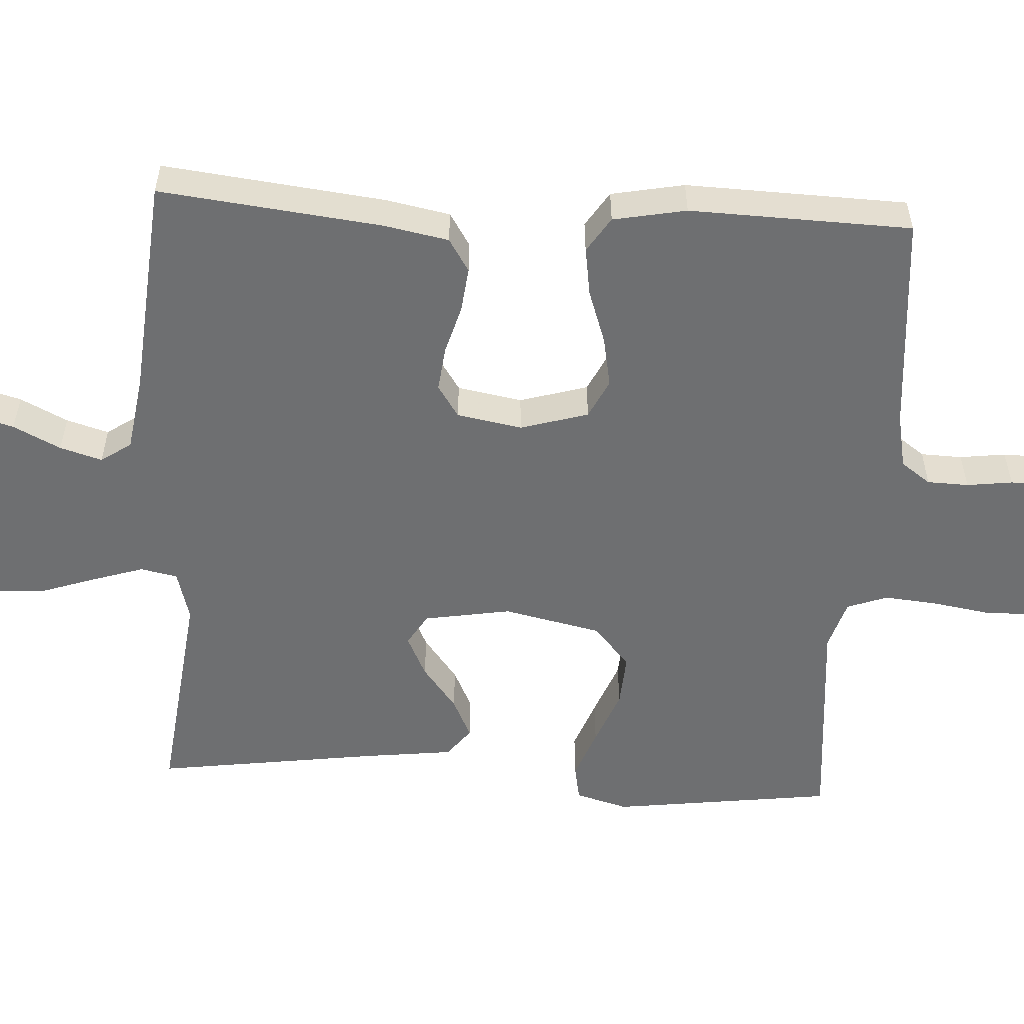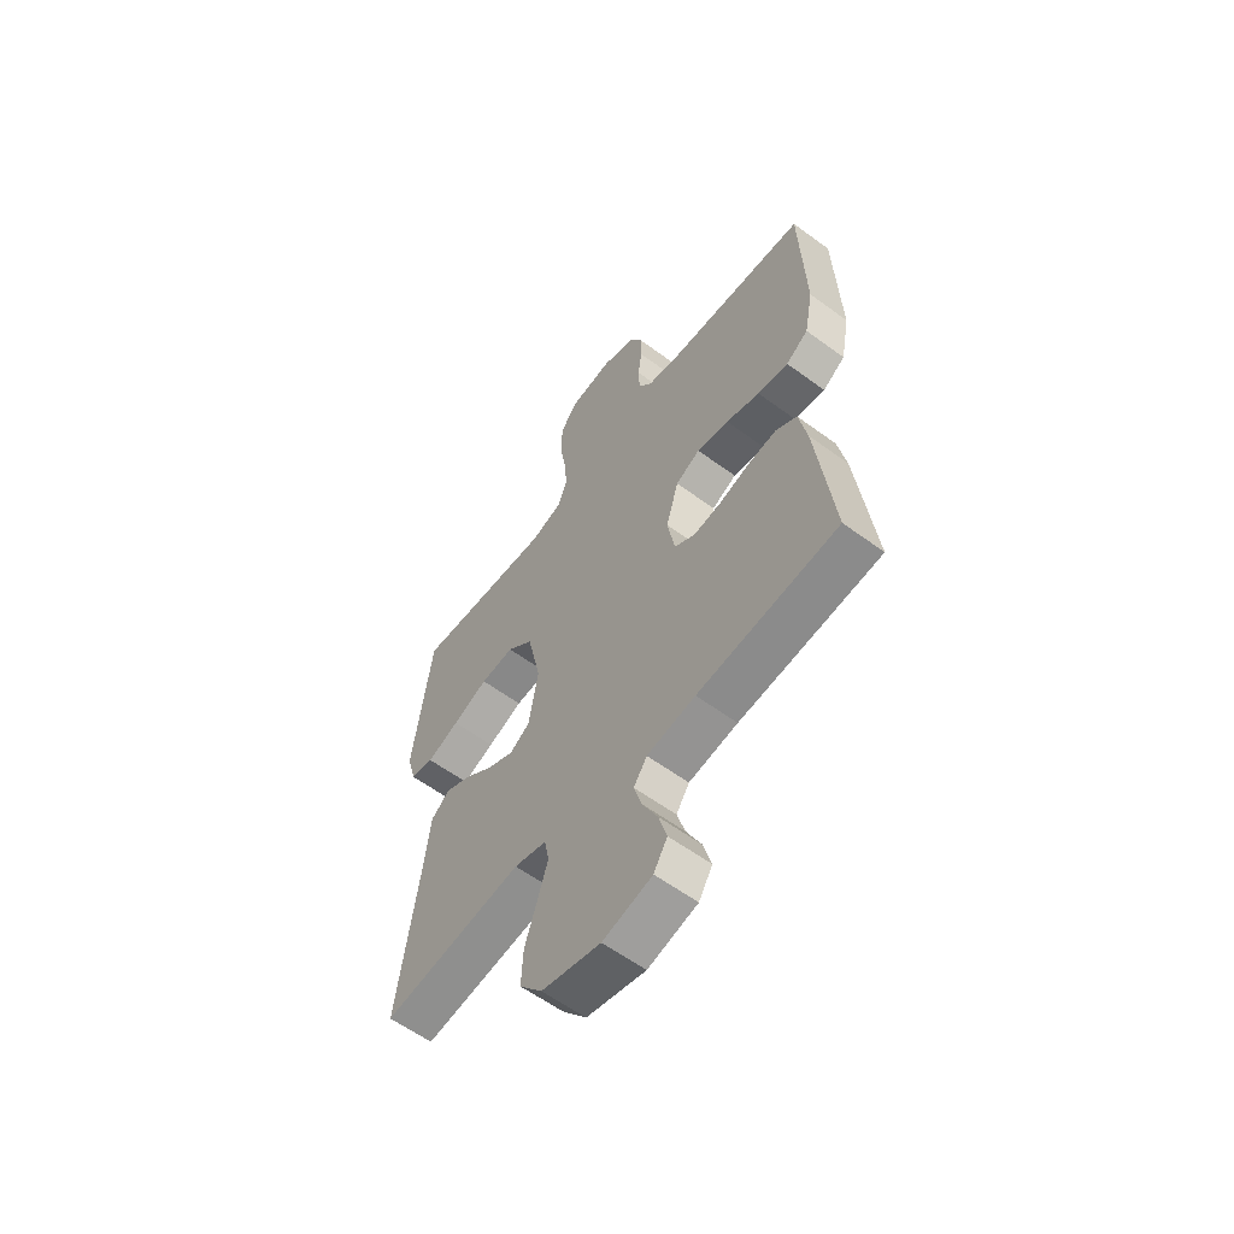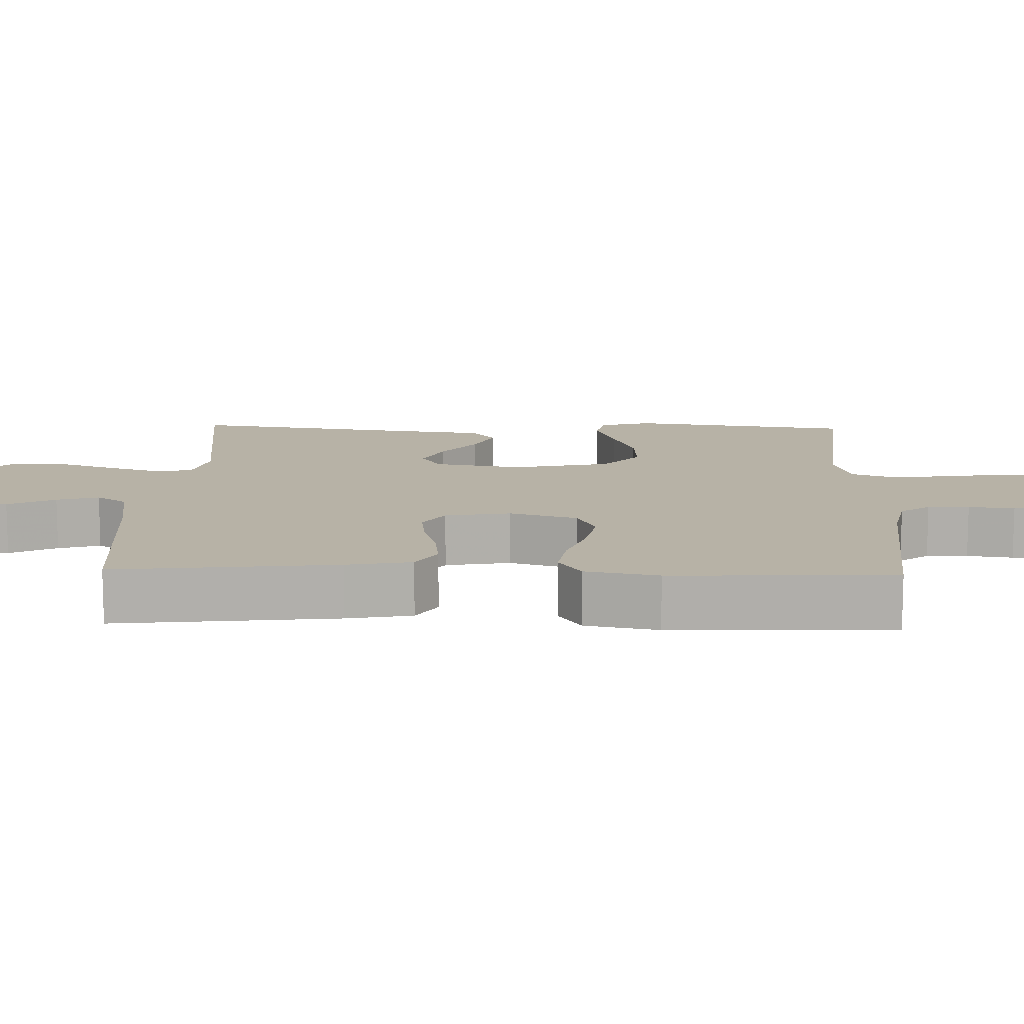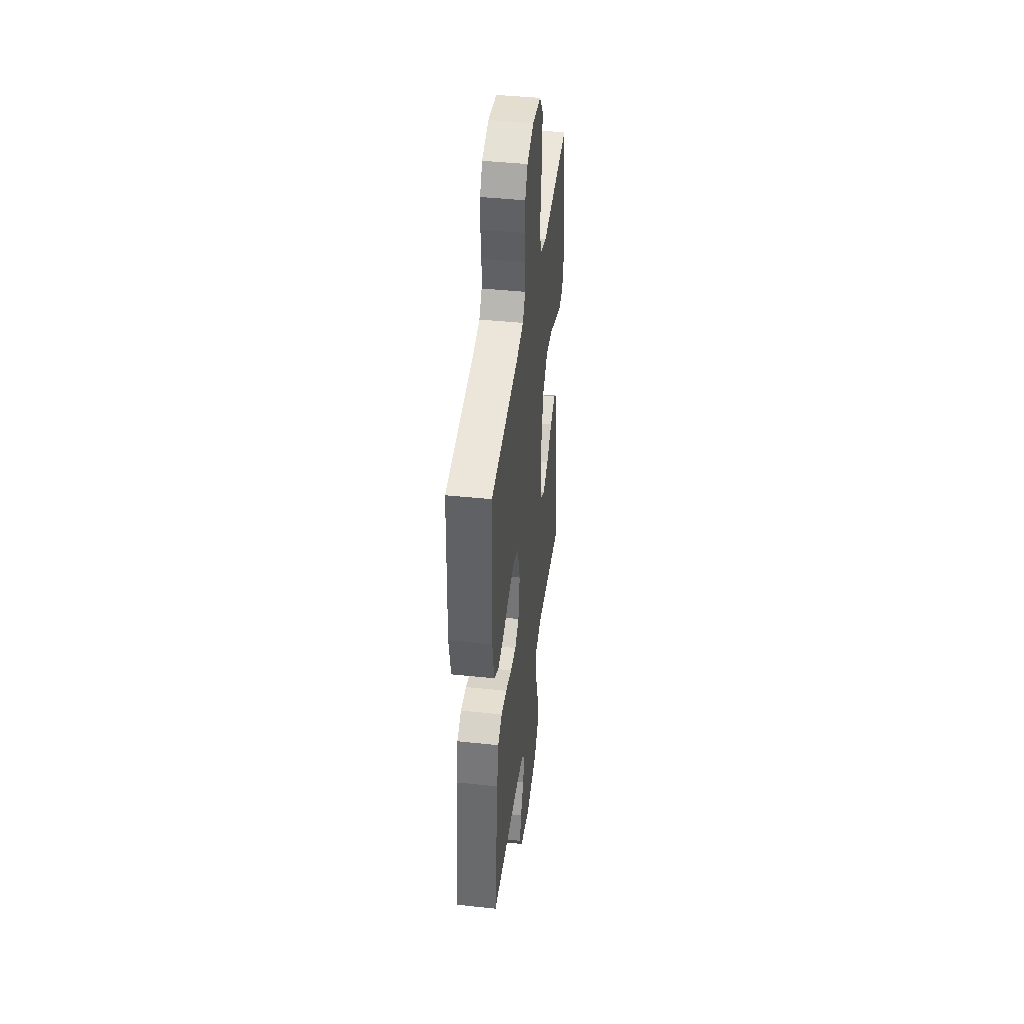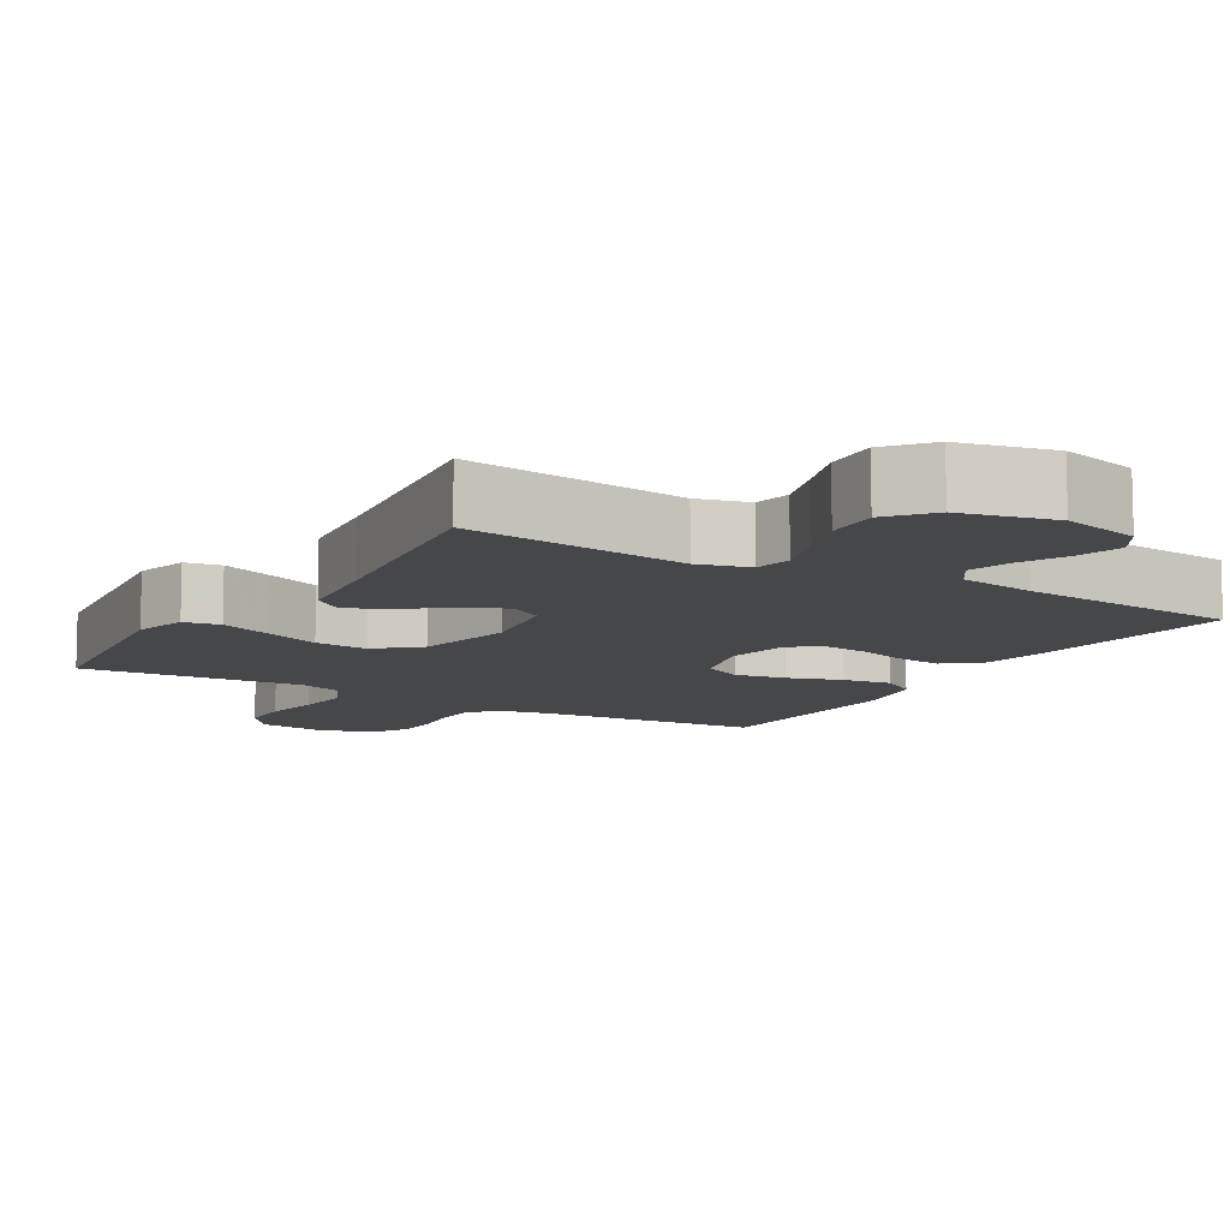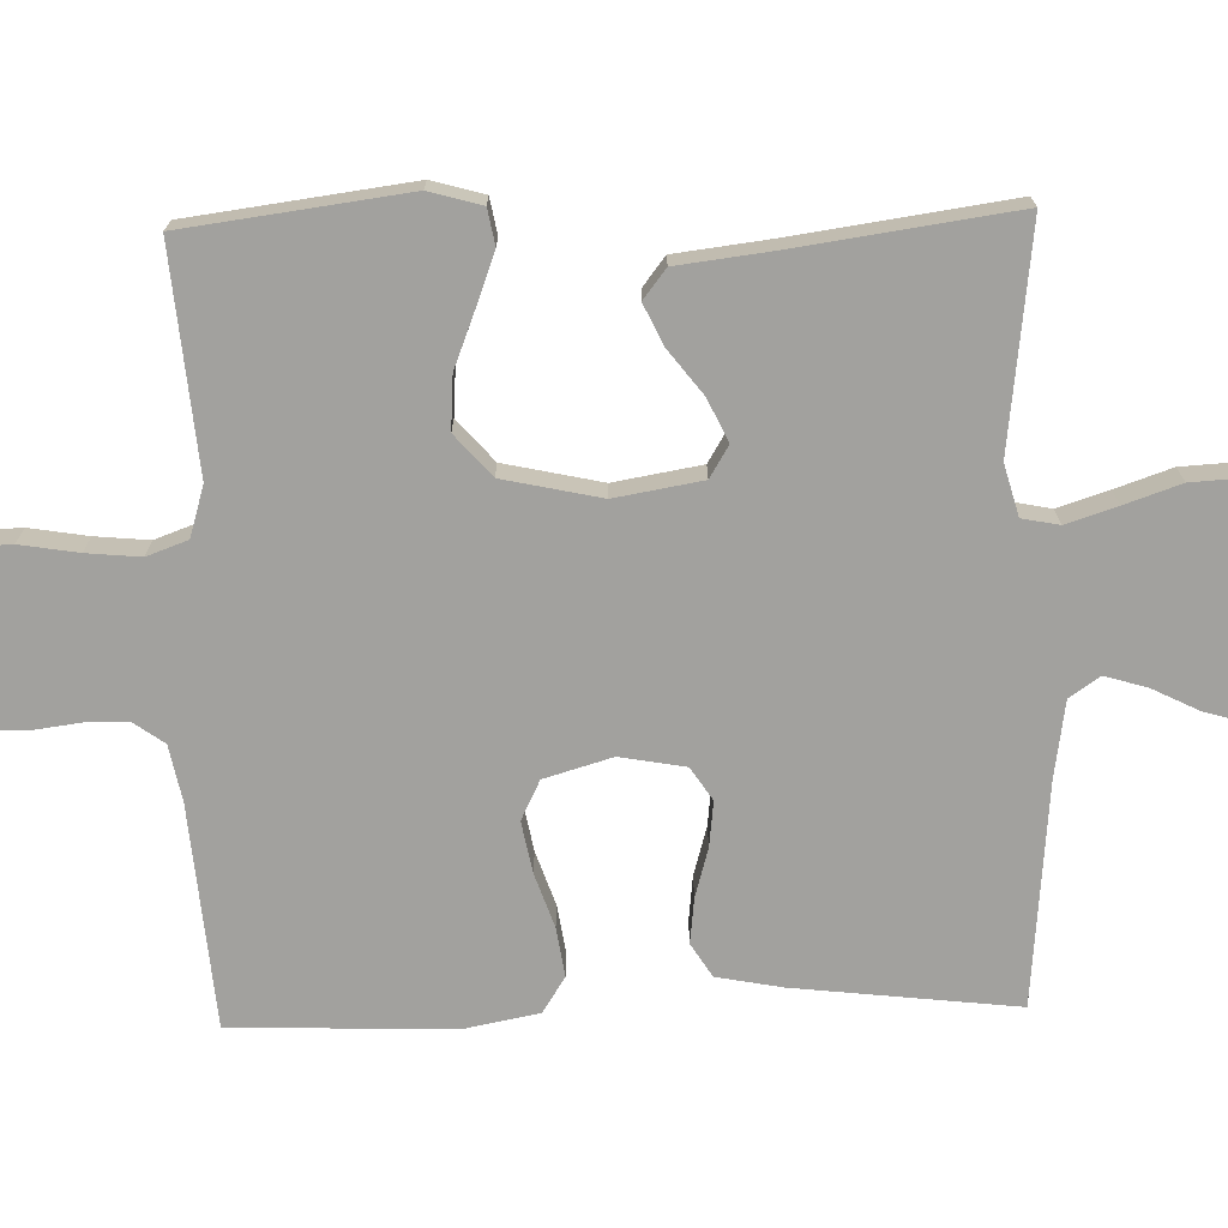
<metadata>
{"format":"obj","ext":"obj","renderer":"f3d","projection":"perspective","resolution":1024,"background":"white","views":[{"elev":-54.5,"azim":-93.2,"up":"+Y"},{"elev":-59.4,"azim":-127.1,"up":"+Z"},{"elev":12.3,"azim":-88.2,"up":"+Y"},{"elev":42.8,"azim":-82.8,"up":"+Z"},{"elev":-10.3,"azim":149.0,"up":"+Y"},{"elev":-72.1,"azim":91.6,"up":"+Y"}]}
</metadata>
<code>
v -0.5 0.07 -0.5
v -0.465 0.07 -0.2
v -0.448 0.07 -0.112
v -0.403 0.07 -0.084
v -0.342 0.07 -0.091
v -0.276 0.07 -0.11
v -0.215 0.07 -0.117
v -0.171 0.07 -0.088
v -0.155 0.07 0
v -0.182 0.07 0.092
v -0.235 0.07 0.118
v -0.304 0.07 0.105
v -0.377 0.07 0.08
v -0.443 0.07 0.07
v -0.491 0.07 0.101
v -0.51 0.07 0.2
v -0.5 0.07 0.5
v -0.2 0.07 0.525
v -0.124 0.07 0.54
v -0.095 0.07 0.58
v -0.093 0.07 0.636
v -0.101 0.07 0.698
v -0.1 0.07 0.758
v -0.073 0.07 0.806
v 0 0.07 0.833
v 0.093 0.07 0.821
v 0.13 0.07 0.773
v 0.132 0.07 0.702
v 0.119 0.07 0.623
v 0.112 0.07 0.55
v 0.132 0.07 0.495
v 0.2 0.07 0.474
v 0.5 0.07 0.5
v 0.539 0.07 0.2
v 0.519 0.07 0.129
v 0.47 0.07 0.12
v 0.401 0.07 0.146
v 0.325 0.07 0.176
v 0.253 0.07 0.181
v 0.197 0.07 0.132
v 0.168 0.07 0
v 0.188 0.07 -0.118
v 0.231 0.07 -0.144
v 0.288 0.07 -0.117
v 0.348 0.07 -0.071
v 0.403 0.07 -0.045
v 0.443 0.07 -0.076
v 0.458 0.07 -0.2
v 0.5 0.07 -0.5
v 0.2 0.07 -0.464
v 0.131 0.07 -0.483
v 0.121 0.07 -0.533
v 0.143 0.07 -0.602
v 0.169 0.07 -0.678
v 0.173 0.07 -0.751
v 0.125 0.07 -0.808
v 0 0.07 -0.838
v -0.105 0.07 -0.812
v -0.134 0.07 -0.765
v -0.117 0.07 -0.705
v -0.085 0.07 -0.641
v -0.068 0.07 -0.584
v -0.096 0.07 -0.543
v -0.2 0.07 -0.527
v -0.5 0 -0.5
v -0.465 0 -0.2
v -0.448 0 -0.112
v -0.403 0 -0.084
v -0.342 0 -0.091
v -0.276 0 -0.11
v -0.215 0 -0.117
v -0.171 0 -0.088
v -0.155 0 0
v -0.182 0 0.092
v -0.235 0 0.118
v -0.304 0 0.105
v -0.377 0 0.08
v -0.443 0 0.07
v -0.491 0 0.101
v -0.51 0 0.2
v -0.5 0 0.5
v -0.2 0 0.525
v -0.124 0 0.54
v -0.095 0 0.58
v -0.093 0 0.636
v -0.101 0 0.698
v -0.1 0 0.758
v -0.073 0 0.806
v 0 0 0.833
v 0.093 0 0.821
v 0.13 0 0.773
v 0.132 0 0.702
v 0.119 0 0.623
v 0.112 0 0.55
v 0.132 0 0.495
v 0.2 0 0.474
v 0.5 0 0.5
v 0.539 0 0.2
v 0.519 0 0.129
v 0.47 0 0.12
v 0.401 0 0.146
v 0.325 0 0.176
v 0.253 0 0.181
v 0.197 0 0.132
v 0.168 0 0
v 0.188 0 -0.118
v 0.231 0 -0.144
v 0.288 0 -0.117
v 0.348 0 -0.071
v 0.403 0 -0.045
v 0.443 0 -0.076
v 0.458 0 -0.2
v 0.5 0 -0.5
v 0.2 0 -0.464
v 0.131 0 -0.483
v 0.121 0 -0.533
v 0.143 0 -0.602
v 0.169 0 -0.678
v 0.173 0 -0.751
v 0.125 0 -0.808
v 0 0 -0.838
v -0.105 0 -0.812
v -0.134 0 -0.765
v -0.117 0 -0.705
v -0.085 0 -0.641
v -0.068 0 -0.584
v -0.096 0 -0.543
v -0.2 0 -0.527
f 58 59 60 61
f 58 61 62
f 57 58 62
f 56 57 62
f 53 54 55 56
f 52 53 56 62
f 51 52 62 63
f 48 49 50
f 44 45 46 47
f 43 44 47 48
f 35 36 37 38
f 33 34 35 38
f 32 33 38 39
f 31 32 39 40
f 26 27 28 29
f 26 29 30
f 25 26 30
f 21 22 23 24
f 20 21 24 25
f 15 16 17 18
f 15 18 19
f 12 13 14 15
f 11 12 15 19
f 10 11 19 20
f 3 4 5 6
f 3 6 7
f 64 1 2 3
f 64 3 7
f 63 64 7 8
f 51 63 8 9
f 43 48 50 51
f 42 43 51 9
f 41 42 9 10
f 30 31 40 41
f 25 30 41
f 10 20 25 41
f 125 124 123 122
f 126 125 122
f 126 122 121
f 126 121 120
f 120 119 118 117
f 126 120 117 116
f 127 126 116 115
f 114 113 112
f 111 110 109 108
f 112 111 108 107
f 102 101 100 99
f 102 99 98 97
f 103 102 97 96
f 104 103 96 95
f 93 92 91 90
f 94 93 90
f 94 90 89
f 88 87 86 85
f 89 88 85 84
f 82 81 80 79
f 83 82 79
f 79 78 77 76
f 83 79 76 75
f 84 83 75 74
f 70 69 68 67
f 71 70 67
f 67 66 65 128
f 71 67 128
f 72 71 128 127
f 73 72 127 115
f 115 114 112 107
f 73 115 107 106
f 74 73 106 105
f 105 104 95 94
f 105 94 89
f 105 89 84 74
f 1 65 66 2
f 2 66 67 3
f 3 67 68 4
f 4 68 69 5
f 5 69 70 6
f 6 70 71 7
f 7 71 72 8
f 8 72 73 9
f 9 73 74 10
f 10 74 75 11
f 11 75 76 12
f 12 76 77 13
f 13 77 78 14
f 14 78 79 15
f 15 79 80 16
f 16 80 81 17
f 17 81 82 18
f 18 82 83 19
f 19 83 84 20
f 20 84 85 21
f 21 85 86 22
f 22 86 87 23
f 23 87 88 24
f 24 88 89 25
f 25 89 90 26
f 26 90 91 27
f 27 91 92 28
f 28 92 93 29
f 29 93 94 30
f 30 94 95 31
f 31 95 96 32
f 32 96 97 33
f 33 97 98 34
f 34 98 99 35
f 35 99 100 36
f 36 100 101 37
f 37 101 102 38
f 38 102 103 39
f 39 103 104 40
f 40 104 105 41
f 41 105 106 42
f 42 106 107 43
f 43 107 108 44
f 44 108 109 45
f 45 109 110 46
f 46 110 111 47
f 47 111 112 48
f 48 112 113 49
f 49 113 114 50
f 50 114 115 51
f 51 115 116 52
f 52 116 117 53
f 53 117 118 54
f 54 118 119 55
f 55 119 120 56
f 56 120 121 57
f 57 121 122 58
f 58 122 123 59
f 59 123 124 60
f 60 124 125 61
f 61 125 126 62
f 62 126 127 63
f 63 127 128 64
f 64 128 65 1

</code>
